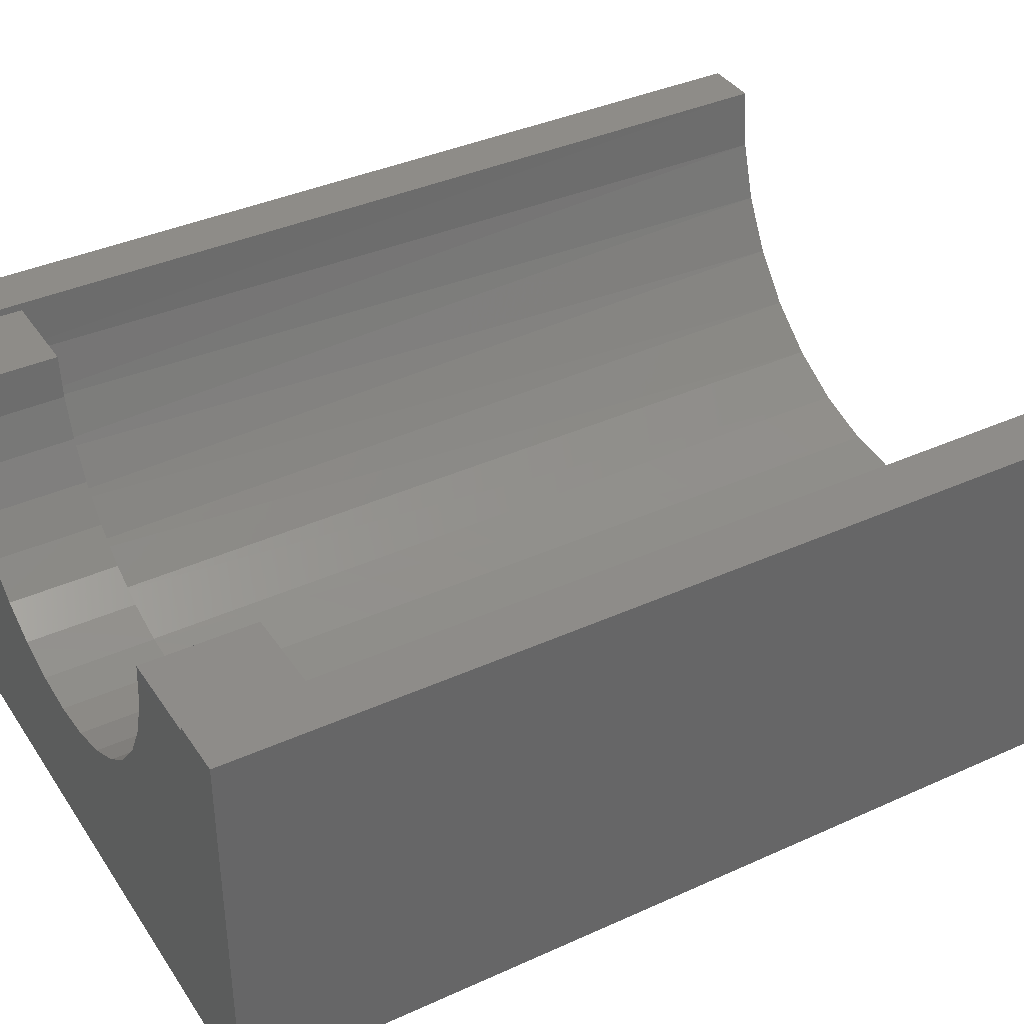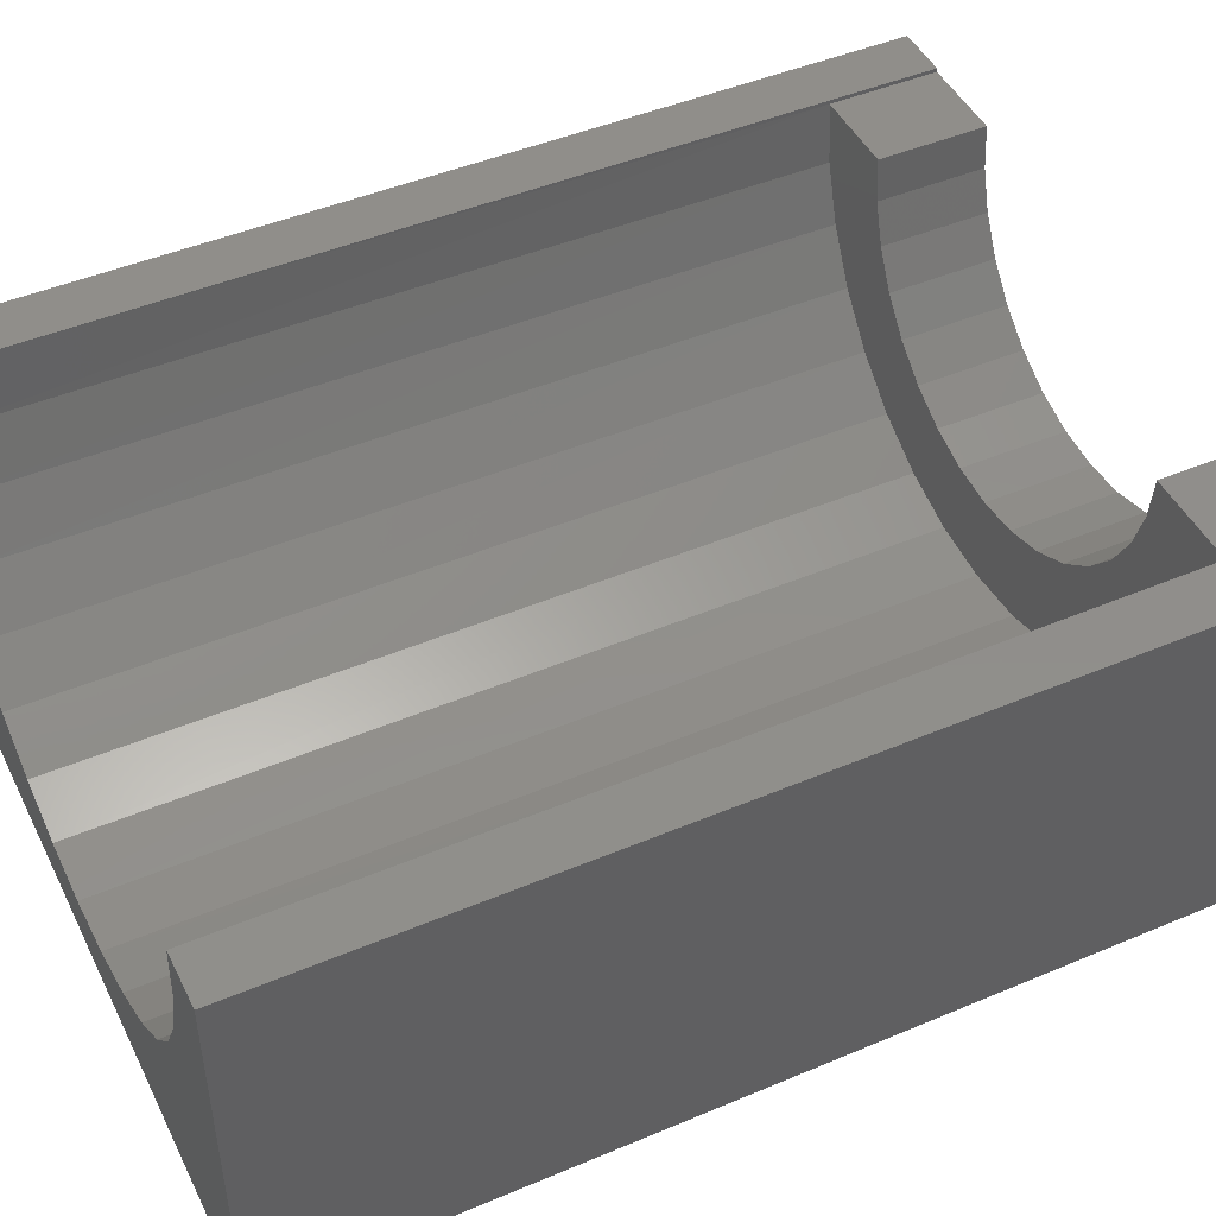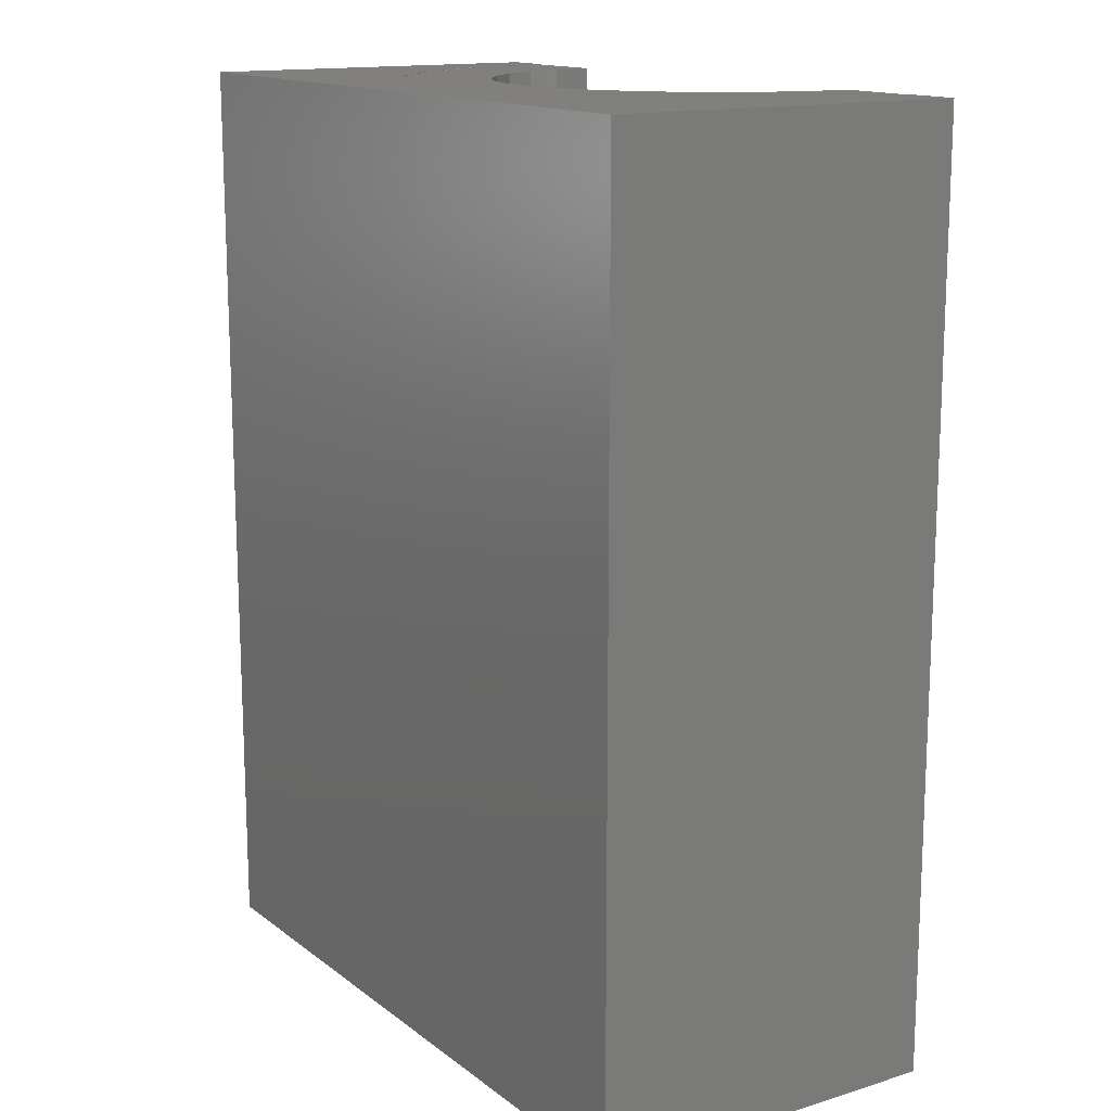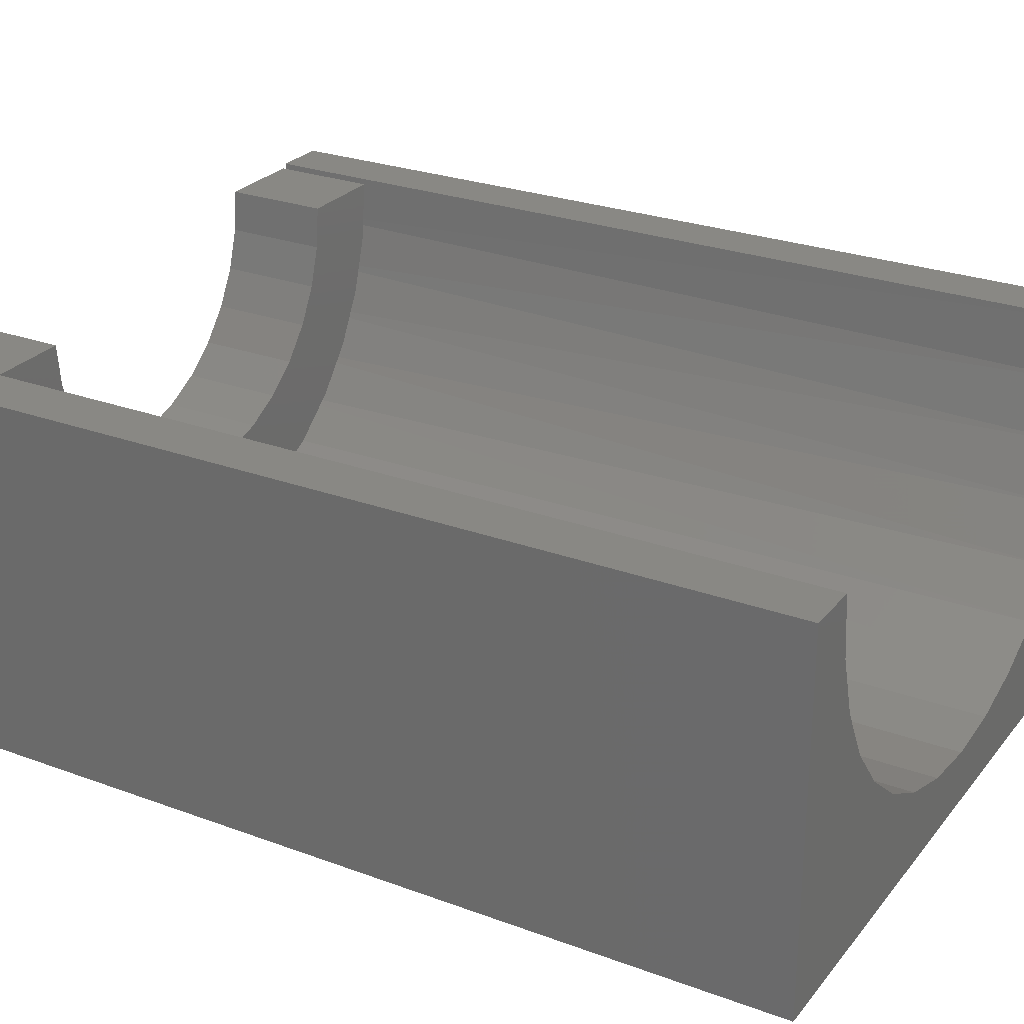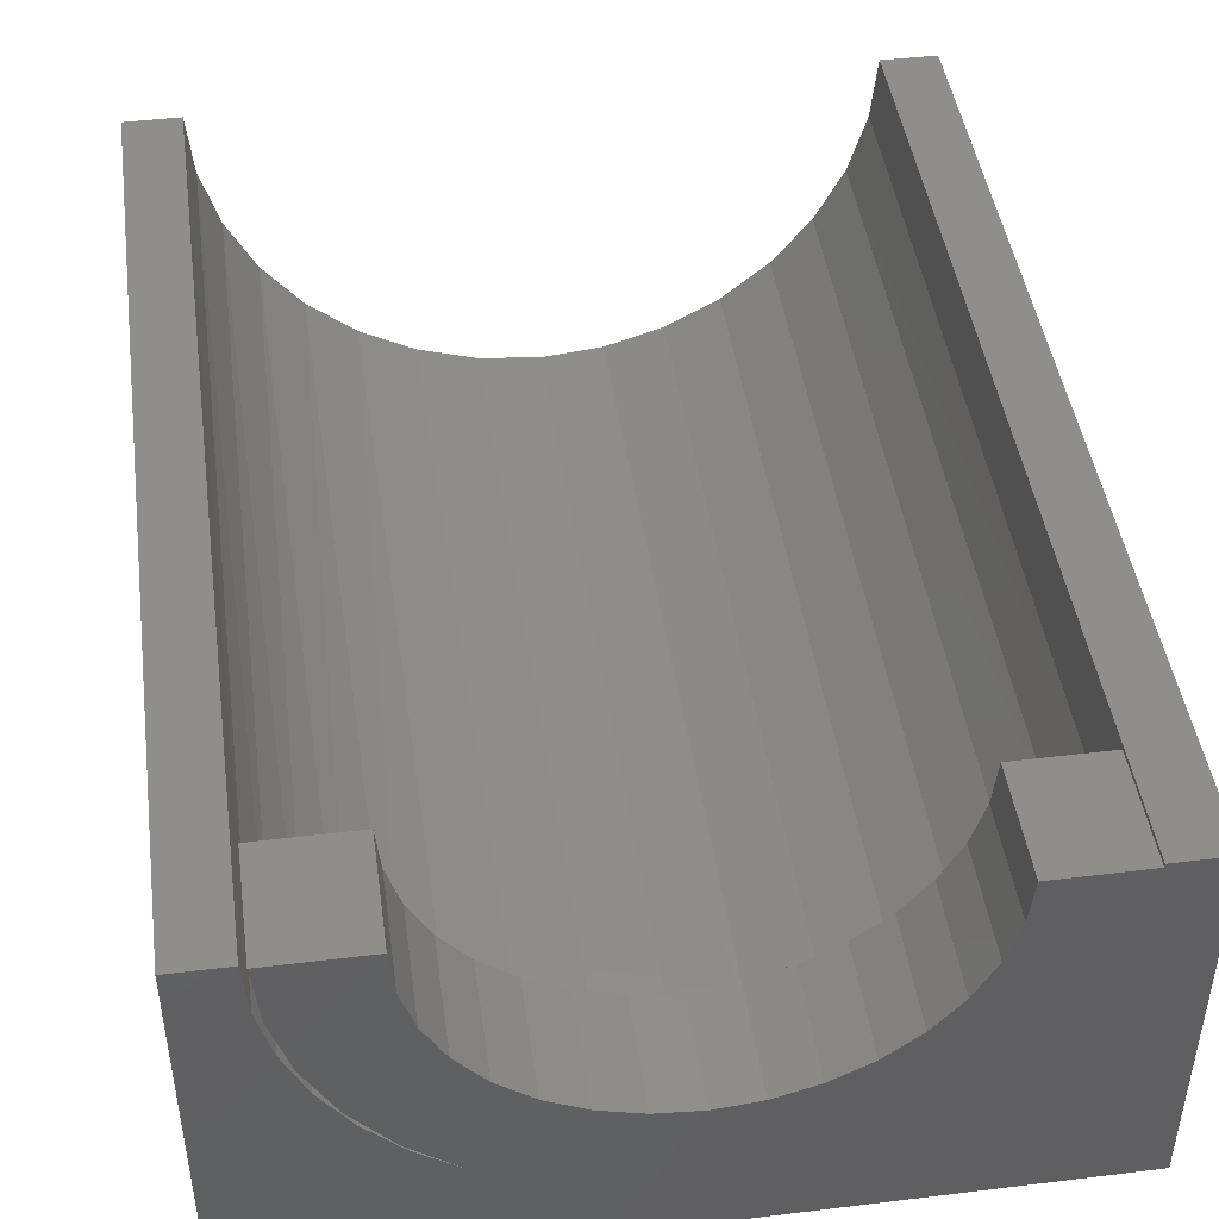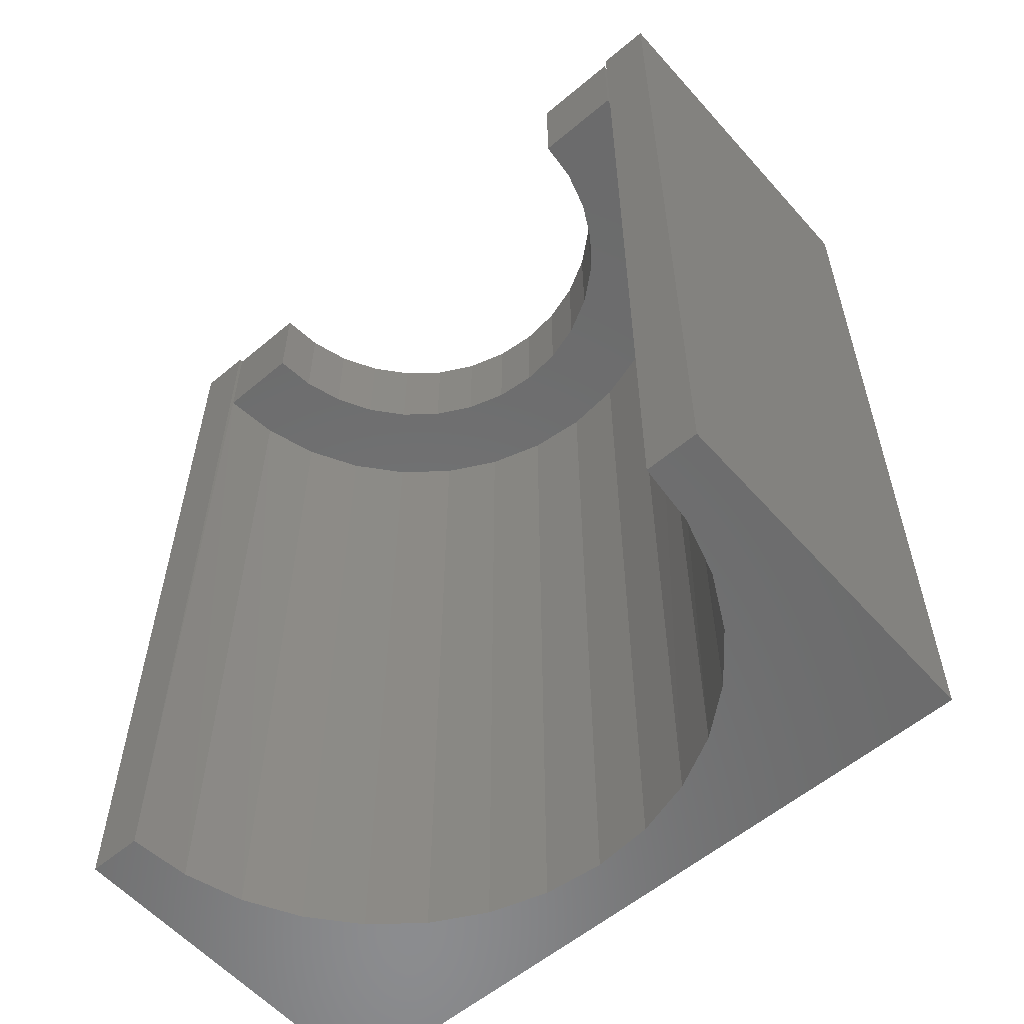
<metadata>
{"format":"stl","ext":"stl","renderer":"f3d","projection":"perspective","resolution":1024,"background":"white","views":[{"elev":37.9,"azim":-120.0,"up":"+Z"},{"elev":46.7,"azim":64.4,"up":"+Z"},{"elev":14.7,"azim":-123.1,"up":"+Y"},{"elev":26.6,"azim":-60.0,"up":"+Z"},{"elev":45.1,"azim":172.0,"up":"+Z"},{"elev":-57.5,"azim":41.1,"up":"+Y"}]}
</metadata>
<code>
# stl→obj: 132 verts, 256 faces
v 0.2891 3.209e-17 -0.2891
v 0.2891 4.831e-17 0.003043
v 0.2891 -0.75 -0.2891
v 0.2891 -0.75 0.003043
v 0.2465 4.594e-17 0.003043
v 0.2465 -0.75 0.003043
v 0.2331 6.4e-17 -0.07712
v 0.2277 -0.75 -0.09127
v 0.2417 -0.75 -0.04504
v 0.2167 6.102e-17 -0.1145
v 0.2049 -0.75 -0.1339
v 0.1943 5.788e-17 -0.1486
v 0.1743 -0.75 -0.1712
v 0.1667 5.468e-17 -0.1785
v 0.1369 -0.75 -0.2019
v 0.04808 -0.75 -0.2387
v 0.09432 -0.75 -0.2247
v 0.09206 -0.08594 -0.2256
v 0.04623 -0.08594 -0.239
v -2.197e-16 -0.75 -0.2434
v -0.00134 -0.08594 -0.2434
v -0.227 -0.08594 -0.09307
v -0.2277 -0.75 -0.09127
v -0.2049 -0.75 -0.1339
v -0.2412 -0.08594 -0.04748
v -0.2417 -0.75 -0.04504
v -0.2464 -0.08594 -2.992e-17
v 0.1344 -0.08594 -0.2035
v 0.1344 6.198e-18 -0.2035
v -0.2465 -0.75 0.003043
v -0.2464 1.841e-17 0
v -0.2465 4.183e-17 0.003043
v 0.2431 6.675e-17 -0.0376
v -0.2041 -0.08594 -0.135
v -0.1743 -0.75 -0.1712
v -0.1737 -0.08594 -0.1718
v -0.1369 -0.75 -0.2019
v -0.1367 -0.08594 -0.2021
v -0.09432 -0.75 -0.2247
v -0.09454 -0.08594 -0.2246
v -0.04808 -0.75 -0.2387
v -0.04886 -0.08594 -0.2385
v -0.2891 1.622e-17 0.003043
v -0.2891 -0.75 0.003043
v -0.2891 0 -0.2891
v -0.2891 -0.75 -0.2891
v 0.1712 4.157e-18 -0.1729
v -0.003906 1.388e-17 -0.1736
v 0.02995 1.2e-17 -0.1702
v 0.06251 1.019e-17 -0.1603
v 0.09252 8.525e-18 -0.1443
v 0.2014 2.483e-18 -0.1357
v -0.1775 2.224e-17 0
v -0.1741 2.333e-17 -0.03386
v -0.1643 2.278e-17 -0.06642
v -0.1482 2.189e-17 -0.09643
v -0.1266 2.069e-17 -0.1227
v -0.1003 1.923e-17 -0.1443
v -0.07033 1.756e-17 -0.1603
v -0.03777 1.576e-17 -0.1702
v 0.1404 5.867e-18 -0.09643
v 0.1564 4.977e-18 -0.06642
v 0.2238 1.24e-18 -0.09345
v 0.1663 4.428e-18 -0.03386
v 0.2375 4.751e-19 -0.04763
v 0.1697 4.243e-18 9.389e-17
v 0.2422 2.168e-19 3.014e-17
v 0.1188 7.065e-18 -0.1227
v 0.2616 -0.08594 -0.01258
v 0.254 -0.08594 -0.06143
v 0.2734 -0.08594 -0.01258
v -0.254 -0.08594 -0.06143
v -0.2616 -0.08594 -0.01258
v -0.2734 -0.08594 -0.01258
v -0.2734 -0.08594 -0.2734
v 0.2734 -0.08594 -0.2734
v -5.735e-17 -0.08594 -0.259
v -0.04921 -0.08594 -0.2544
v -0.09667 -0.08594 -0.2406
v -0.1407 -0.08594 -0.2181
v -0.1797 -0.08594 -0.1877
v -0.2123 -0.08594 -0.1506
v -0.2374 -0.08594 -0.108
v 0.2374 -0.08594 -0.108
v 0.2123 -0.08594 -0.1506
v 0.1797 -0.08594 -0.1877
v 0.1407 -0.08594 -0.2181
v 0.09667 -0.08594 -0.2406
v 0.04921 -0.08594 -0.2544
v -0.2616 -0.7344 -0.01258
v -0.2734 -0.7344 -0.01258
v -0.2734 -0.7344 -0.2734
v 0.2734 -0.7344 -0.2734
v 0.2734 -0.7344 -0.01258
v 0.2616 -0.7344 -0.01258
v 0.254 -0.7344 -0.06143
v 0.2374 -0.7344 -0.108
v 0.2123 -0.7344 -0.1506
v 0.1797 -0.7344 -0.1877
v 0.1407 -0.7344 -0.2181
v 0.09667 -0.7344 -0.2406
v 0.04921 -0.7344 -0.2544
v -5.539e-18 -0.7344 -0.259
v -0.04921 -0.7344 -0.2544
v -0.09667 -0.7344 -0.2406
v -0.1407 -0.7344 -0.2181
v -0.1797 -0.7344 -0.1877
v -0.2123 -0.7344 -0.1506
v -0.2374 -0.7344 -0.108
v -0.254 -0.7344 -0.06143
v -0.003906 -0.08594 -0.1736
v -0.03777 -0.08594 -0.1702
v 0.1712 -0.08594 -0.1729
v 0.2014 -0.08594 -0.1357
v 0.09252 -0.08594 -0.1443
v 0.06251 -0.08594 -0.1603
v 0.02995 -0.08594 -0.1702
v -0.1482 -0.08594 -0.09643
v -0.1643 -0.08594 -0.06642
v -0.1741 -0.08594 -0.03386
v -0.1775 -0.08594 -2.57e-17
v -0.1003 -0.08594 -0.1443
v -0.1266 -0.08594 -0.1227
v -0.07033 -0.08594 -0.1603
v 0.1404 -0.08594 -0.09643
v 0.2238 -0.08594 -0.09345
v 0.1564 -0.08594 -0.06642
v 0.2375 -0.08594 -0.04763
v 0.1663 -0.08594 -0.03386
v 0.2422 -0.08594 3.014e-17
v 0.1697 -0.08594 9.389e-17
v 0.1188 -0.08594 -0.1227
f 1 2 3
f 3 2 4
f 2 5 4
f 4 5 6
f 7 8 9
f 8 7 10
f 10 11 8
f 12 11 10
f 13 11 12
f 14 13 12
f 15 13 14
f 16 17 18
f 19 16 18
f 20 16 19
f 21 20 19
f 22 23 24
f 23 22 25
f 25 26 23
f 26 25 27
f 28 18 17
f 28 17 15
f 28 15 14
f 28 14 29
f 30 26 27
f 30 27 31
f 30 31 32
f 7 9 33
f 33 9 6
f 33 6 5
f 22 24 34
f 34 24 35
f 34 35 36
f 36 35 37
f 36 37 38
f 38 37 39
f 38 39 40
f 40 39 41
f 40 41 42
f 42 41 20
f 42 20 21
f 32 43 30
f 30 43 44
f 43 45 44
f 44 45 46
f 43 32 31
f 33 5 2
f 1 45 29
f 1 29 14
f 1 14 12
f 1 12 10
f 1 10 7
f 1 7 33
f 1 33 2
f 47 29 48
f 47 48 49
f 47 49 50
f 47 50 51
f 47 51 52
f 45 43 31
f 45 31 53
f 45 53 54
f 45 54 55
f 45 55 56
f 45 56 57
f 45 57 58
f 45 58 59
f 45 59 60
f 45 60 48
f 45 48 29
f 61 62 63
f 63 62 64
f 63 64 65
f 65 64 66
f 65 66 67
f 51 68 52
f 52 68 61
f 52 61 63
f 45 1 46
f 46 1 3
f 69 70 71
f 72 73 74
f 75 76 77
f 75 77 78
f 75 78 79
f 75 79 80
f 75 80 81
f 75 81 82
f 75 82 83
f 75 83 72
f 75 72 74
f 76 71 70
f 76 70 84
f 76 84 85
f 76 85 86
f 76 86 87
f 76 87 88
f 76 88 89
f 76 89 77
f 73 90 74
f 74 90 91
f 74 91 75
f 75 91 92
f 75 92 76
f 76 92 93
f 76 93 71
f 71 93 94
f 71 94 69
f 69 94 95
f 69 95 70
f 70 95 96
f 70 96 84
f 84 96 97
f 84 97 85
f 85 97 98
f 85 98 86
f 86 98 99
f 86 99 87
f 87 99 100
f 87 100 88
f 88 100 101
f 88 101 89
f 89 101 102
f 89 102 77
f 77 102 103
f 77 103 78
f 78 103 104
f 78 104 79
f 79 104 105
f 79 105 80
f 80 105 106
f 80 106 81
f 81 106 107
f 81 107 82
f 82 107 108
f 82 108 83
f 83 108 109
f 83 109 72
f 72 109 110
f 72 110 73
f 73 110 90
f 111 112 36
f 38 111 36
f 42 19 40
f 21 19 42
f 113 114 115
f 113 115 116
f 113 116 117
f 113 117 111
f 113 111 38
f 113 38 28
f 118 119 22
f 22 119 120
f 22 120 25
f 25 120 121
f 25 121 27
f 122 123 34
f 34 123 118
f 34 118 22
f 112 124 36
f 36 124 122
f 36 122 34
f 125 126 127
f 127 126 128
f 127 128 129
f 129 128 130
f 129 130 131
f 115 114 132
f 132 114 126
f 132 126 125
f 19 18 40
f 40 18 28
f 40 28 38
f 27 121 31
f 31 121 53
f 28 29 113
f 113 29 47
f 113 47 114
f 114 47 52
f 114 52 126
f 126 52 63
f 126 63 128
f 128 63 65
f 128 65 130
f 130 65 67
f 92 91 90
f 92 90 110
f 92 110 109
f 92 109 108
f 92 108 107
f 92 107 106
f 92 106 105
f 92 105 104
f 92 104 103
f 93 92 103
f 93 103 102
f 93 102 101
f 93 101 100
f 93 100 99
f 93 99 98
f 93 98 97
f 93 97 96
f 93 96 95
f 93 95 94
f 131 130 66
f 66 130 67
f 111 60 112
f 112 60 59
f 112 59 124
f 124 59 58
f 124 58 122
f 122 58 57
f 122 57 123
f 123 57 56
f 123 56 118
f 118 56 55
f 118 55 119
f 119 55 54
f 119 54 120
f 120 54 53
f 120 53 121
f 60 111 48
f 48 111 117
f 48 117 49
f 49 117 116
f 49 116 50
f 50 116 115
f 50 115 51
f 51 115 132
f 51 132 68
f 68 132 125
f 68 125 61
f 61 125 127
f 61 127 62
f 62 127 129
f 62 129 64
f 64 129 131
f 64 131 66
f 3 4 6
f 3 6 9
f 3 9 8
f 3 8 11
f 3 11 13
f 3 13 15
f 3 15 17
f 3 17 16
f 3 16 20
f 3 20 46
f 46 20 41
f 46 41 39
f 46 39 37
f 46 37 35
f 46 35 24
f 46 24 23
f 46 23 26
f 46 26 30
f 46 30 44

</code>
